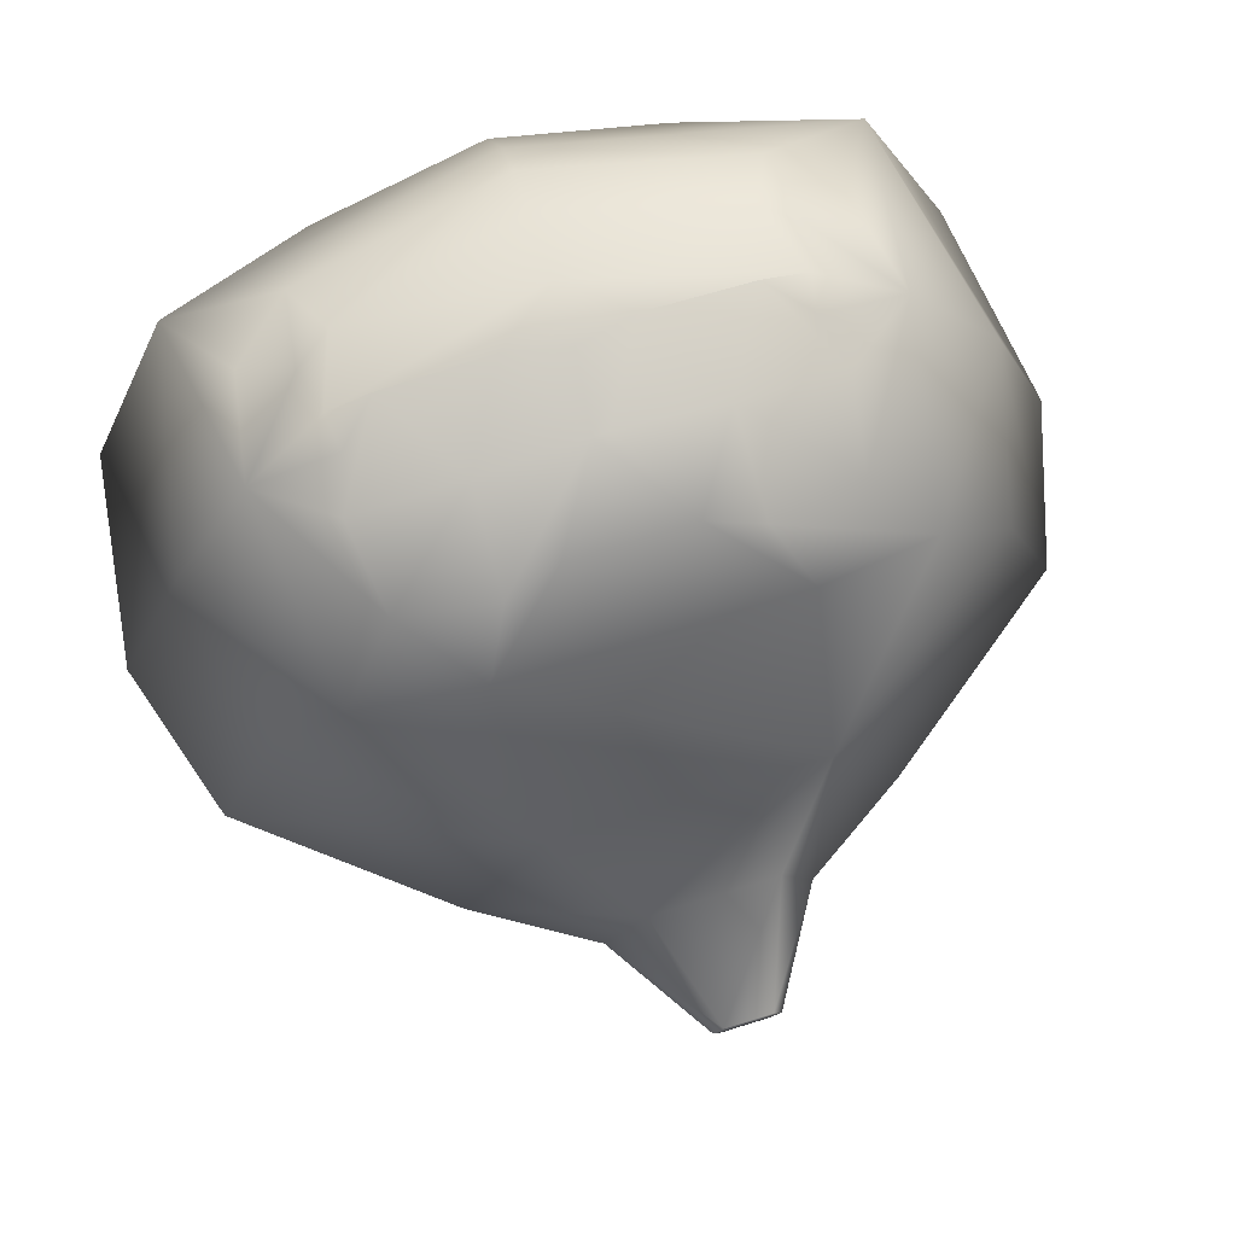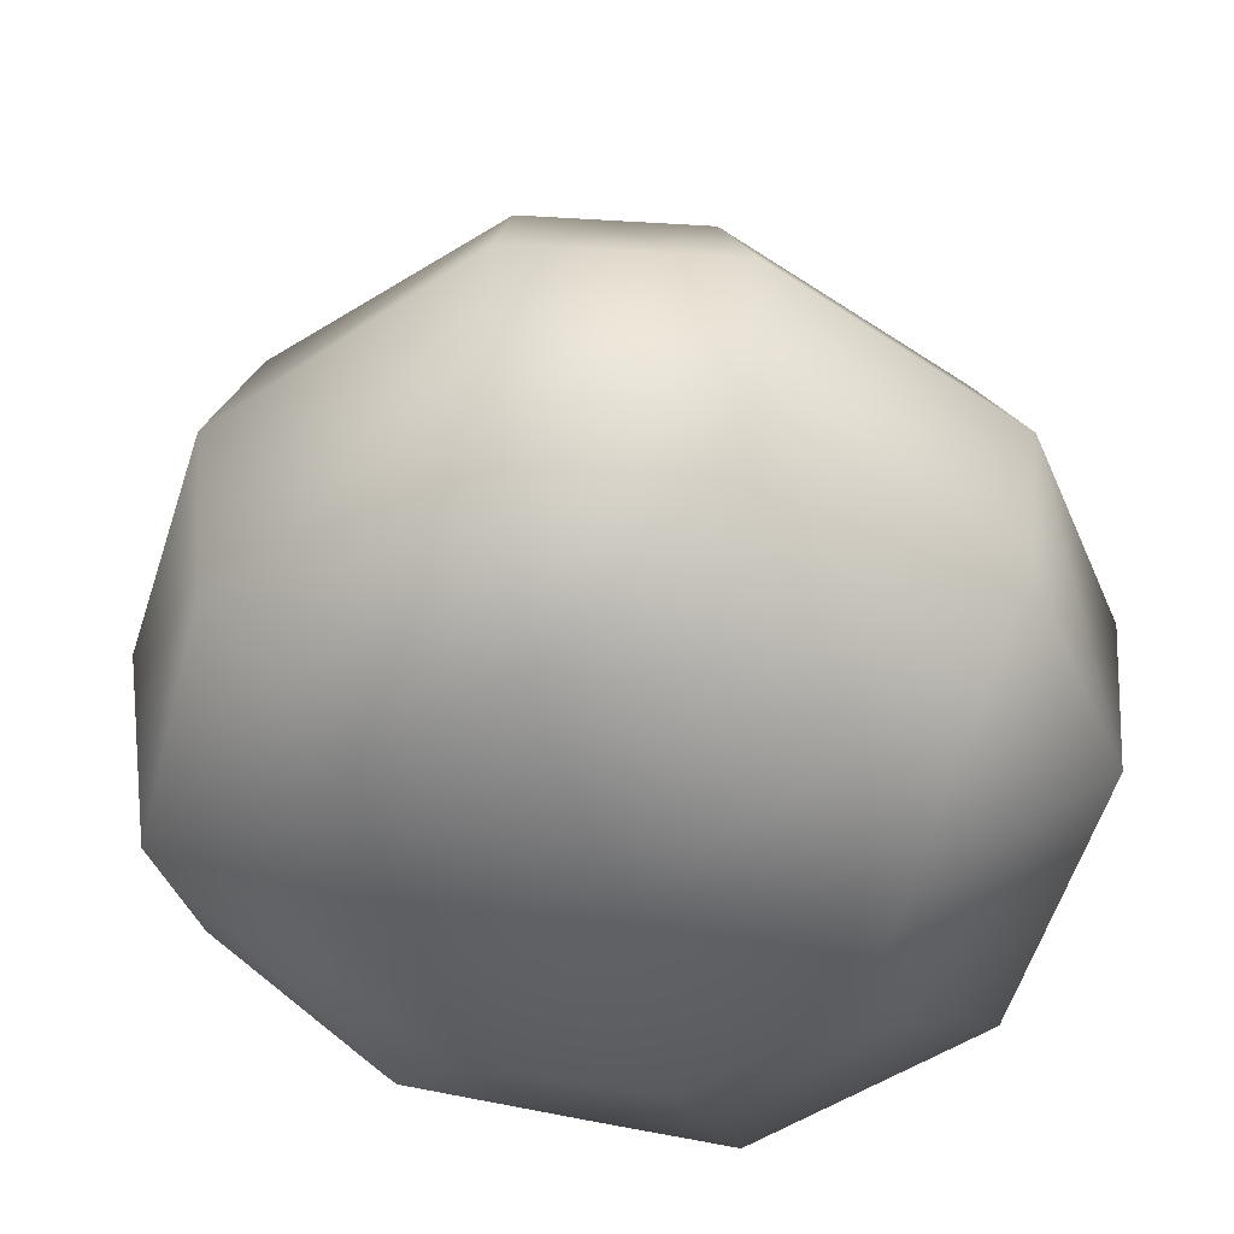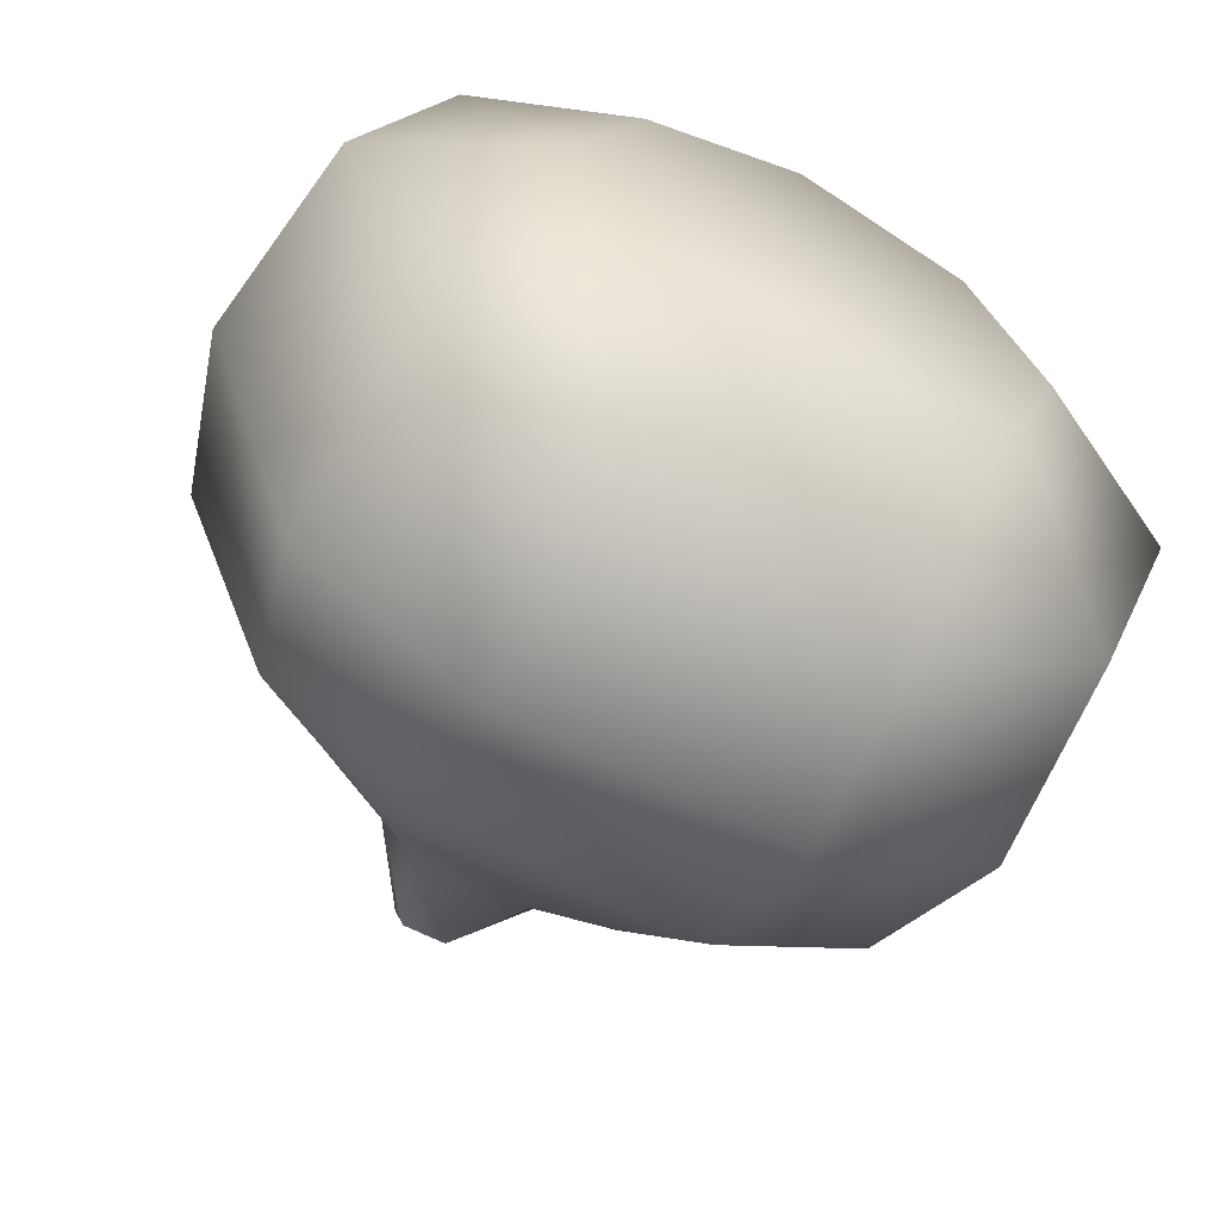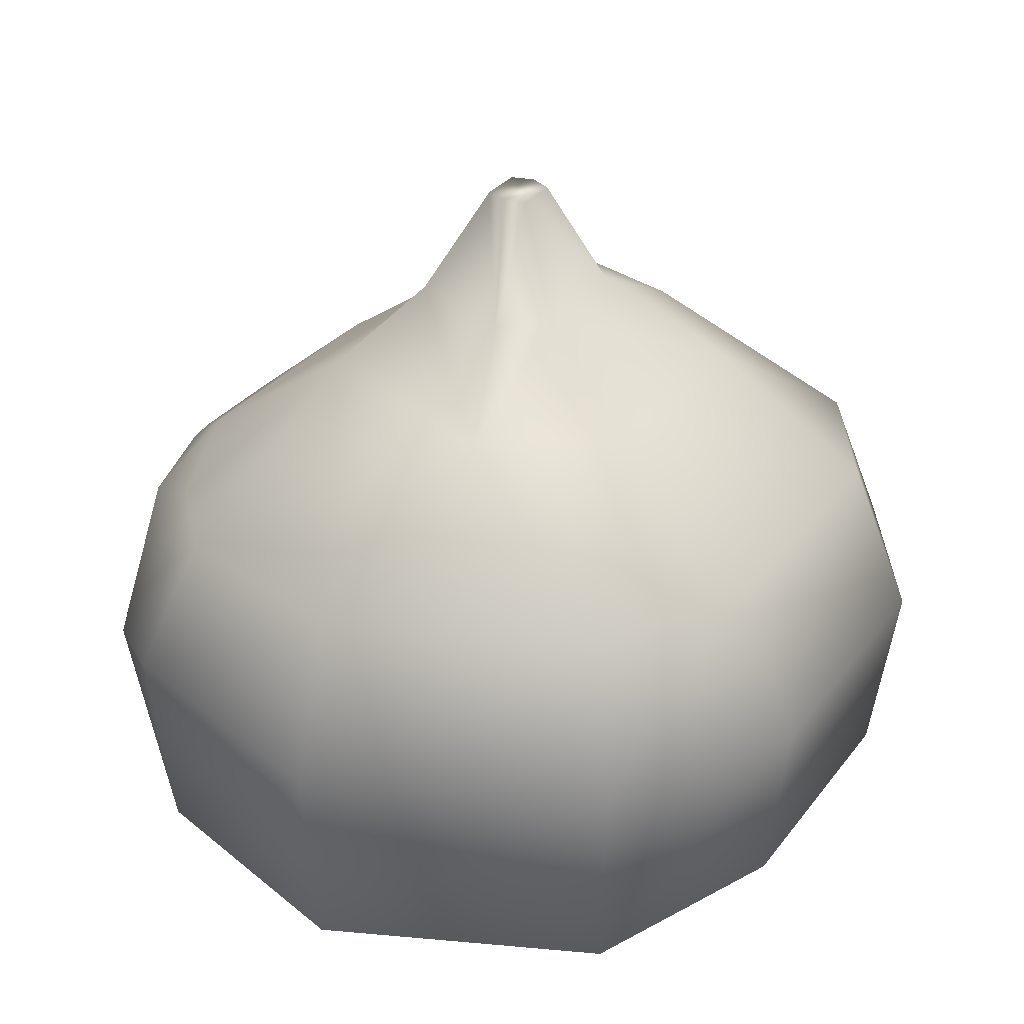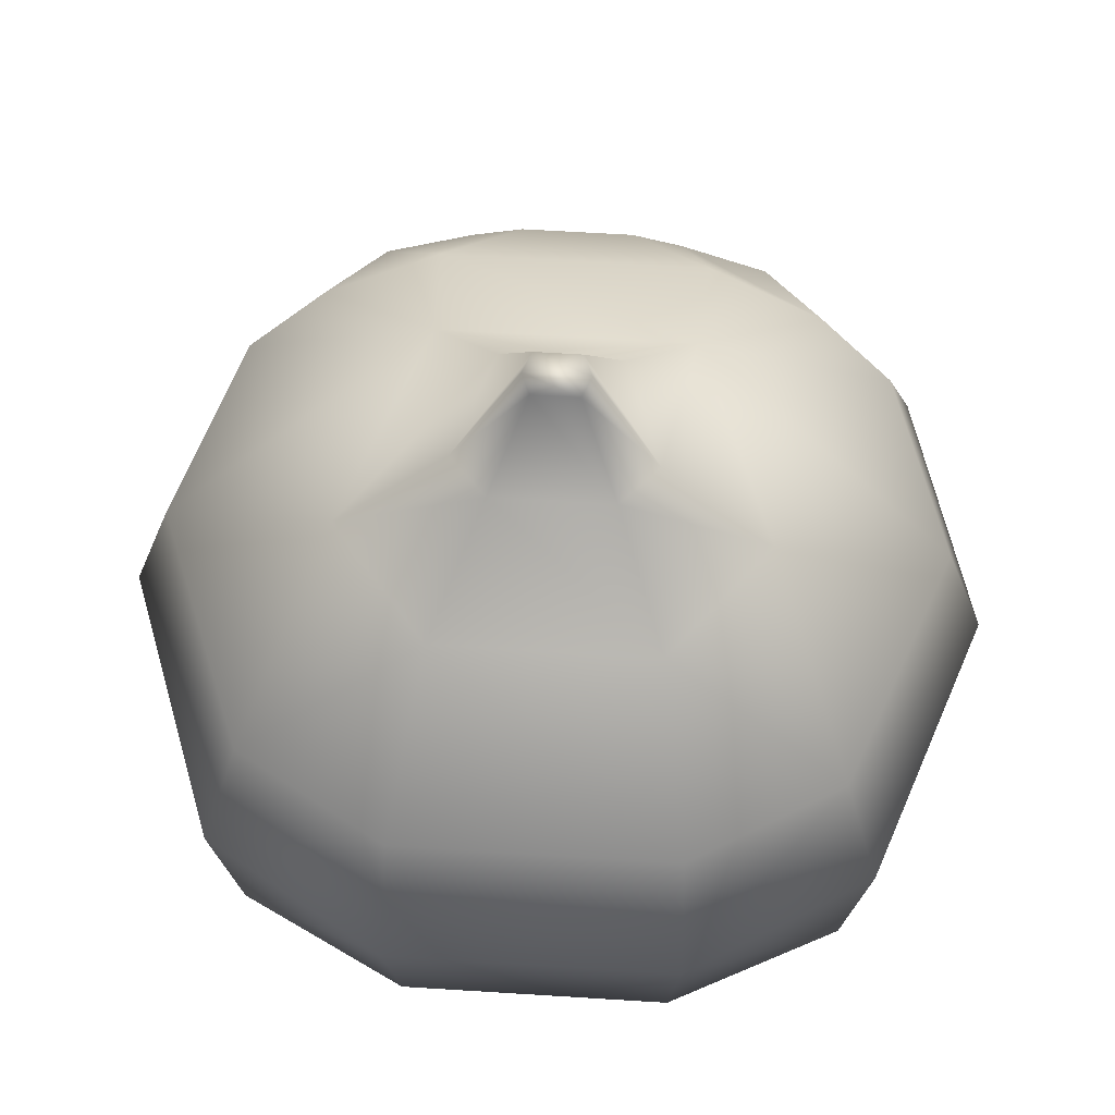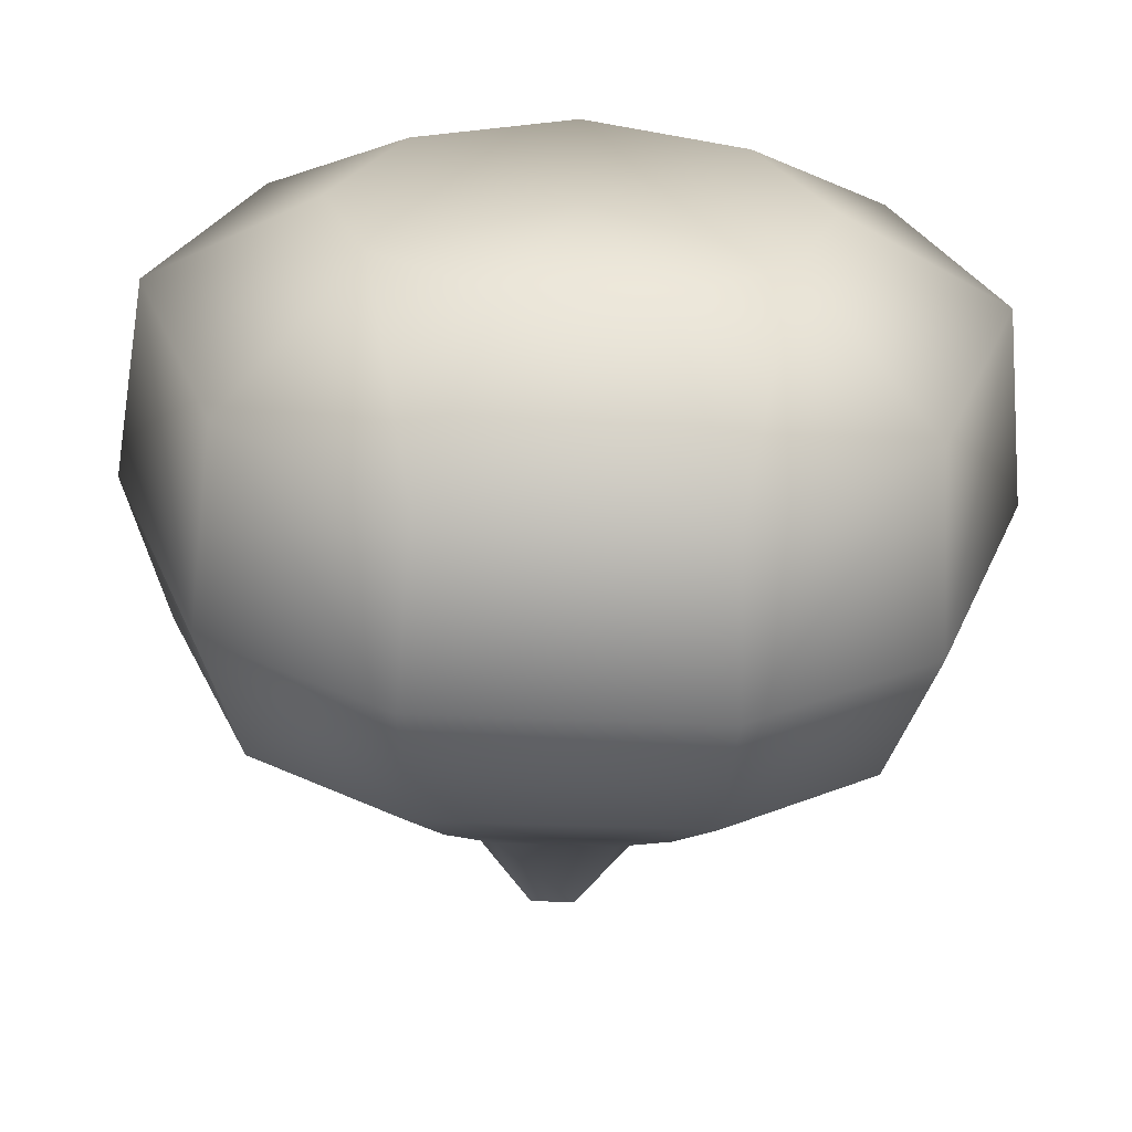
<metadata>
{"format":"obj","ext":"obj","renderer":"f3d","projection":"perspective","resolution":1024,"background":"white","views":[{"elev":74.2,"azim":162.8,"up":"+Z"},{"elev":-53.1,"azim":144.6,"up":"+Y"},{"elev":-62.2,"azim":-27.9,"up":"+Z"},{"elev":30.0,"azim":119.8,"up":"+Y"},{"elev":63.9,"azim":-176.4,"up":"+Y"},{"elev":-62.0,"azim":-2.1,"up":"+Z"}]}
</metadata>
<code>
o model_3642
v 0.104 0.4474 0.7102
v 0 0.4718 0.7187
v 0 0.3723 0.7274
v 0.3578 0.44 0.6552
v 0.2849 0.4378 0.6752
v -0.2453 0.808 -0.5942
v -0.193 1.013 -0.3223
v 0.193 1.013 -0.3223
v 0.2456 0.808 -0.5942
v 0.2456 0.808 -0.5942
v 0.512 0.7958 -0.4369
v 0.5841 0.5408 -0.5043
v 0.2569 0.5512 -0.7002
v -0.2407 0.2348 -0.6561
v -0.2567 0.5512 -0.7002
v 0.2569 0.5512 -0.7002
v 0.2408 0.2348 -0.6561
v -0.1054 1.159 -0.1247
v -0.04001 1.342 -0.03698
v 0.04001 1.342 -0.03698
v 0.1054 1.159 -0.1247
v -0.1062 1.165 0.136
v 0.1062 1.165 0.136
v 0.04007 1.347 0.03731
v -0.04007 1.347 0.03731
v -0.2239 1.035 0.2539
v 0.2239 1.035 0.2539
v 0.1714 1.154 -0.05083
v 0.05553 1.345 0.0001659
v 0.04001 1.342 -0.03698
v 0.05553 1.345 0.0001659
v 0.1714 1.154 -0.05083
v 0.1054 1.159 -0.1247
v 0 -0.00276 8.064e-06
v -0.1264 0.001574 -0.384
v 0.1264 0.001574 -0.384
v 0.2239 1.035 0.2539
v 0.6815 0.7935 1.246e-05
v 0.3644 1.024 -0.1166
v 0.6815 0.7935 1.246e-05
v 0.574 0.7996 0.3383
v 0.6312 0.5433 0.4349
v 0.7674 0.5203 8.064e-06
v 0.3644 1.024 -0.1166
v 0.193 1.013 -0.3223
v 0.4484 0.8092 0.4526
v 0.05553 1.345 0.0001659
v -0.04001 1.342 -0.03698
v -0.05553 1.345 0.0001659
v 0.05553 1.345 0.0001659
v -0.05553 1.345 0.0001659
v 0.3644 1.024 -0.1166
v 0.7674 0.5203 8.064e-06
v 0 0.3723 0.7274
v 0 0.4718 0.7187
v -0.1005 0.4474 0.7102
v -0.2814 0.4378 0.6752
v -0.3579 0.44 0.6552
v -0.5116 0.7958 -0.4369
v -0.2453 0.808 -0.5942
v -0.2567 0.5512 -0.7002
v -0.5835 0.5408 -0.5043
v -0.1714 1.154 -0.05083
v -0.1062 1.165 0.136
v -0.04007 1.347 0.03731
v -0.1714 1.154 -0.05083
v -0.04001 1.342 -0.03698
v -0.1054 1.159 -0.1247
v -0.6815 0.7935 1.246e-05
v -0.2239 1.035 0.2539
v -0.3644 1.024 -0.1166
v -0.6328 0.5433 0.4349
v -0.574 0.7996 0.3383
v -0.7674 0.5203 8.064e-06
v -0.3644 1.024 -0.1166
v -0.3644 1.024 -0.1166
v -0.193 1.013 -0.3223
v -0.495 0.4909 0.5925
v -0.4488 0.8092 0.4526
v -0.7674 0.5203 8.064e-06
v -0.6815 0.7935 1.246e-05
v 0.104 0.4474 0.7102
v 0.2849 0.4378 0.6752
v 0.19 0.6018 0.6802
v 0.0151 0.6 0.7028
v 0.0151 0.6 0.7028
v 0.1946 0.7682 0.6182
v 0.105 0.7455 0.6512
v 0.35 0.5017 0.6537
v 0.374 0.587 0.6278
v 0.374 0.587 0.6278
v 0.3513 0.7353 0.5935
v -0.1005 0.4474 0.7102
v -0.01159 0.6 0.7028
v -0.1901 0.6018 0.6802
v -0.2814 0.4378 0.6752
v -0.01159 0.6 0.7028
v -0.09943 0.7455 0.6513
v -0.1911 0.7682 0.6182
v -0.3705 0.587 0.6278
v -0.3465 0.5017 0.6537
v -0.3478 0.7353 0.5935
v -0.3705 0.587 0.6278
v -0.09943 0.7455 0.6513
v 0.105 0.7455 0.6512
v 0.2428 0.8498 0.5216
v -0.2428 0.8498 0.5216
v 0.3513 0.7353 0.5935
v 0.1946 0.7682 0.6182
v -0.09943 0.7455 0.6513
v -0.01159 0.6 0.7028
v -0.1005 0.4474 0.7102
v 0 0.4718 0.7187
v 0.104 0.4474 0.7102
v 0.0151 0.6 0.7028
v 0.105 0.7455 0.6512
v -0.3478 0.7353 0.5935
v -0.1911 0.7682 0.6182
v 0.3578 0.44 0.6552
v 0.4932 0.4909 0.5925
v 0.35 0.5017 0.6537
v 0.2849 0.4378 0.6752
v -0.3579 0.44 0.6552
v -0.2814 0.4378 0.6752
v -0.3465 0.5017 0.6537
v -0.495 0.4909 0.5925
v -0.2428 0.8498 0.5216
v -0.5116 0.7958 -0.4369
v 0.6815 0.7935 1.246e-05
v -0.3465 0.5017 0.6537
v -0.3705 0.587 0.6278
v 0.4932 0.4909 0.5925
v 0.35 0.5017 0.6537
v 0.374 0.587 0.6278
v -0.1911 0.7682 0.6182
v 0.105 0.7455 0.6512
v 0 0.001829 0.4211
v 0 0.1052 0.6028
v -0.5517 0.1507 0.4467
v -0.2929 0.00123 0.2915
v 0 -0.00276 8.064e-06
v -0.7181 0.1582 0.001346
v -0.7181 0.1582 0.001346
v -0.5516 0.1824 -0.483
v -0.2407 0.2348 -0.6561
v -0.3345 0.003206 -0.2277
v -0.4178 0.00123 8.064e-06
v -0.3602 0.223 0.598
v -0.4617 0.3045 0.5625
v 0 0.1635 0.6484
v -0.378 0.3607 0.6374
v -0.3179 0.3184 0.6508
v -0.3579 0.44 0.6552
v -0.378 0.3607 0.6374
v -0.4617 0.3045 0.5625
v -0.3602 0.223 0.598
v 0 0.1635 0.6484
v 0 0.2641 0.688
v -0.3179 0.3184 0.6508
v -0.3602 0.223 0.598
v -0.378 0.3607 0.6374
v 0 0.3723 0.7274
v 0 0.2641 0.688
v -0.1264 0.001574 -0.384
v 0 -0.00276 8.064e-06
v -0.4178 0.00123 8.064e-06
v 0 0.001829 0.4211
v 0.2929 0.00123 0.2915
v 0.5517 0.1507 0.4467
v 0 0.1052 0.6028
v 0 -0.00276 8.064e-06
v 0.7181 0.1582 0.001346
v 0.6312 0.5433 0.4349
v 0.7181 0.1582 0.001346
v 0.5516 0.1824 -0.483
v 0.5841 0.5408 -0.5043
v 0.7674 0.5203 8.064e-06
v 0.2408 0.2348 -0.6561
v 0.2569 0.5512 -0.7002
v 0.3345 0.003206 -0.2277
v 0.4178 0.00123 8.064e-06
v 0.3602 0.223 0.598
v 0 0.1635 0.6484
v 0.4617 0.3045 0.5625
v 0.378 0.3607 0.6374
v 0.3578 0.44 0.6552
v 0.3179 0.3184 0.6508
v 0.378 0.3607 0.6374
v 0.3602 0.223 0.598
v 0.4617 0.3045 0.5625
v 0 0.1635 0.6484
v 0.3602 0.223 0.598
v 0.3179 0.3184 0.6508
v 0 0.2641 0.688
v 0.378 0.3607 0.6374
v 0 0.3723 0.7274
v 0 0.2641 0.688
v 0.1264 0.001574 -0.384
v 0.4932 0.4909 0.5925
v 0 -0.00276 8.064e-06
v 0.4178 0.00123 8.064e-06
v 0.3578 0.44 0.6552
v 0.4932 0.4909 0.5925
g surface_000
f 110 127 135
f 202 188 203
f 188 190 203
f 188 189 190
f 196 197 187
f 196 187 186
f 185 186 187
f 192 195 193
f 191 192 193
f 191 193 194
f 182 183 170
f 182 170 169
f 182 169 184
f 199 184 169
f 199 169 173
f 169 43 173
f 169 172 43
f 201 172 169
f 167 169 170
f 167 168 169
f 201 169 168
f 201 168 171
f 171 168 167
f 174 176 177
f 174 175 176
f 175 179 176
f 175 178 179
f 180 178 175
f 180 198 178
f 180 200 198
f 180 181 200
f 180 175 174
f 180 174 181
f 162 152 163
f 162 153 152
f 151 152 153
f 160 159 161
f 157 159 160
f 157 158 159
f 154 155 156
f 154 126 155
f 123 126 154
f 123 125 126
f 123 124 125
f 148 138 150
f 148 139 138
f 137 138 139
f 137 139 140
f 141 137 140
f 166 141 140
f 166 140 139
f 166 139 142
f 139 74 142
f 148 149 139
f 78 139 149
f 78 72 139
f 139 72 74
f 72 69 74
f 72 73 69
f 69 73 70
f 69 70 71
f 69 71 128
f 72 78 79
f 72 79 73
f 70 73 79
f 107 70 79
f 79 118 107
f 79 117 118
f 78 117 79
f 131 117 78
f 131 78 130
f 106 136 109
f 108 106 109
f 108 46 106
f 27 106 46
f 106 27 26
f 106 26 127
f 108 132 46
f 132 42 46
f 46 42 41
f 41 27 46
f 41 129 27
f 134 132 108
f 134 133 132
f 40 41 42
f 40 42 43
f 119 121 122
f 119 120 121
f 115 113 114
f 115 112 113
f 115 111 112
f 115 110 111
f 115 116 110
f 104 106 107
f 104 105 106
f 102 103 95
f 99 102 95
f 95 98 99
f 95 97 98
f 100 101 96
f 100 96 95
f 96 93 95
f 93 94 95
f 91 92 84
f 92 87 84
f 86 84 87
f 86 87 88
f 83 89 90
f 83 90 84
f 82 83 84
f 85 82 84
f 80 81 59
f 80 59 62
f 143 80 62
f 143 62 144
f 146 143 144
f 146 147 143
f 146 165 147
f 146 164 165
f 59 61 62
f 144 62 61
f 144 61 145
f 146 144 145
f 146 145 164
f 59 60 61
f 59 77 60
f 59 76 77
f 76 68 77
f 76 66 68
f 66 67 68
f 66 49 67
f 70 63 75
f 70 64 63
f 63 64 65
f 63 65 51
f 56 54 55
f 56 58 54
f 56 57 58
f 24 50 51
f 24 51 25
f 22 24 25
f 22 23 24
f 28 24 23
f 28 29 24
f 26 23 22
f 26 27 23
f 52 23 27
f 52 28 23
f 47 48 49
f 47 30 48
f 37 38 39
f 39 38 11
f 11 38 53
f 11 53 12
f 10 11 12
f 45 11 10
f 45 44 11
f 33 44 45
f 33 32 44
f 30 32 33
f 30 31 32
f 10 12 13
f 34 35 36
f 35 17 36
f 35 14 17
f 14 16 17
f 14 15 16
f 15 9 16
f 15 6 9
f 6 8 9
f 6 7 8
f 7 21 8
f 7 18 21
f 18 20 21
f 18 19 20
f 1 4 5
f 1 3 4
f 1 2 3

</code>
